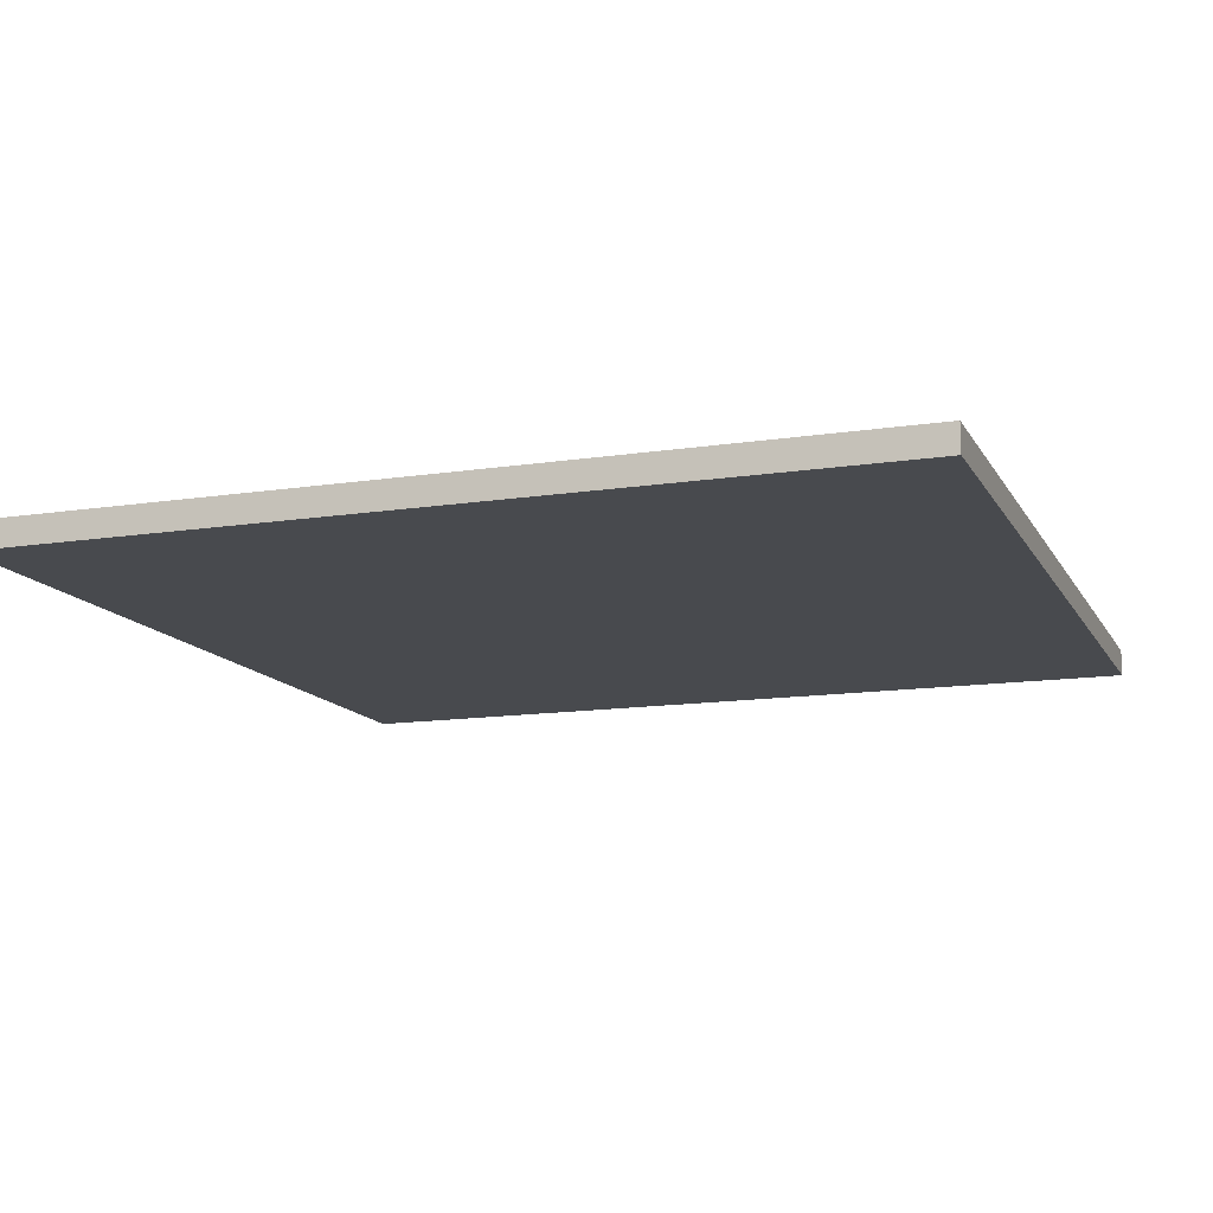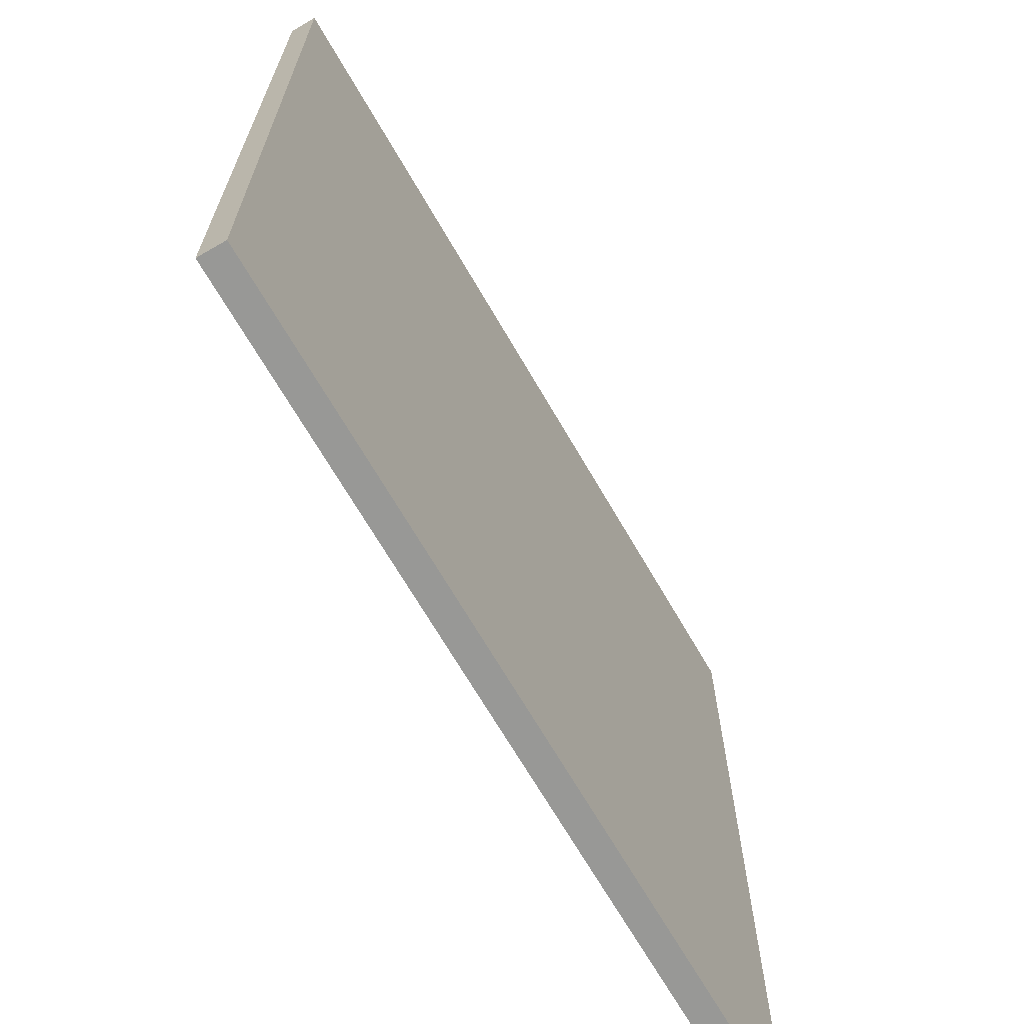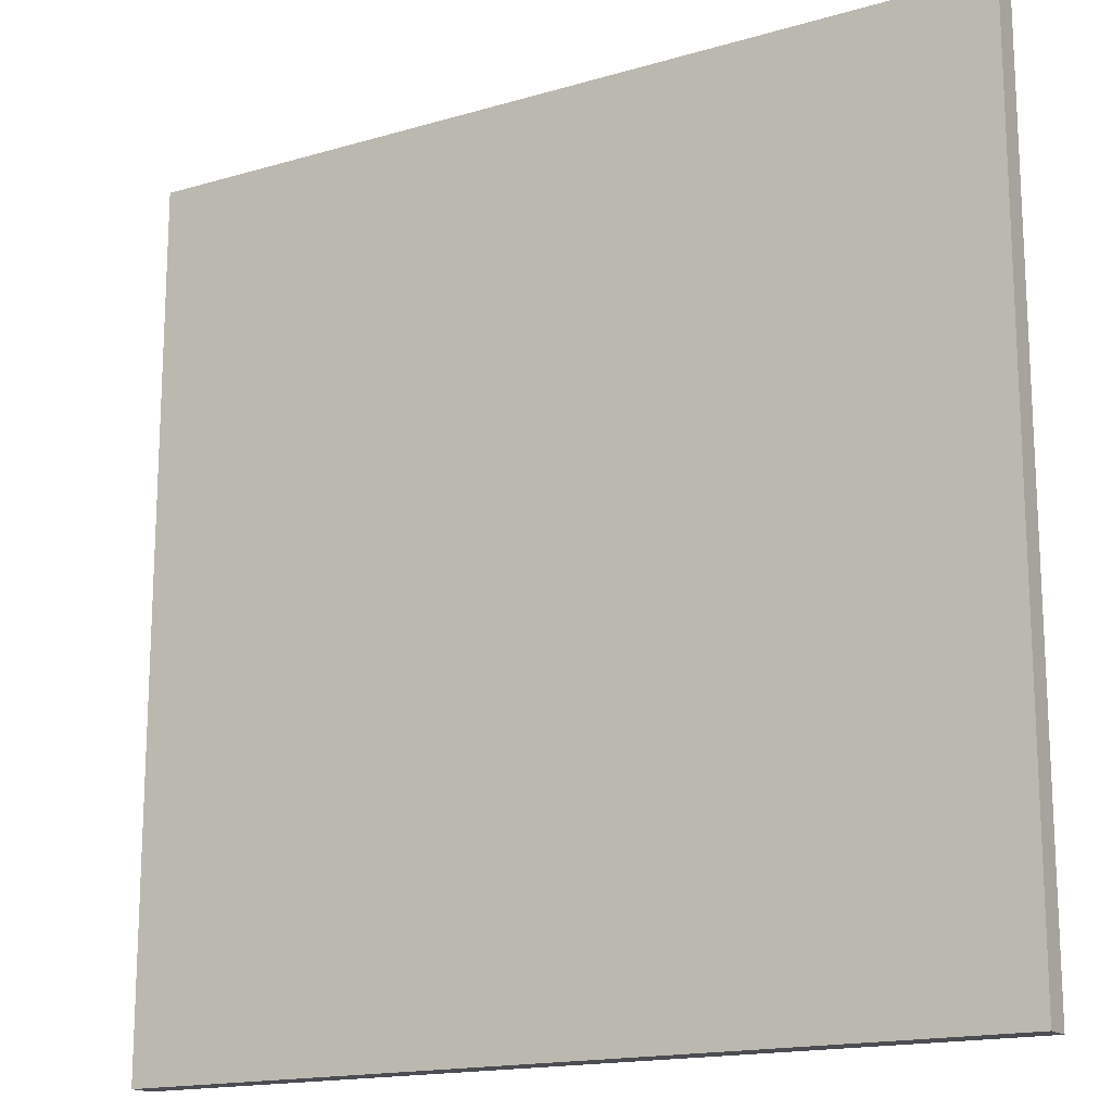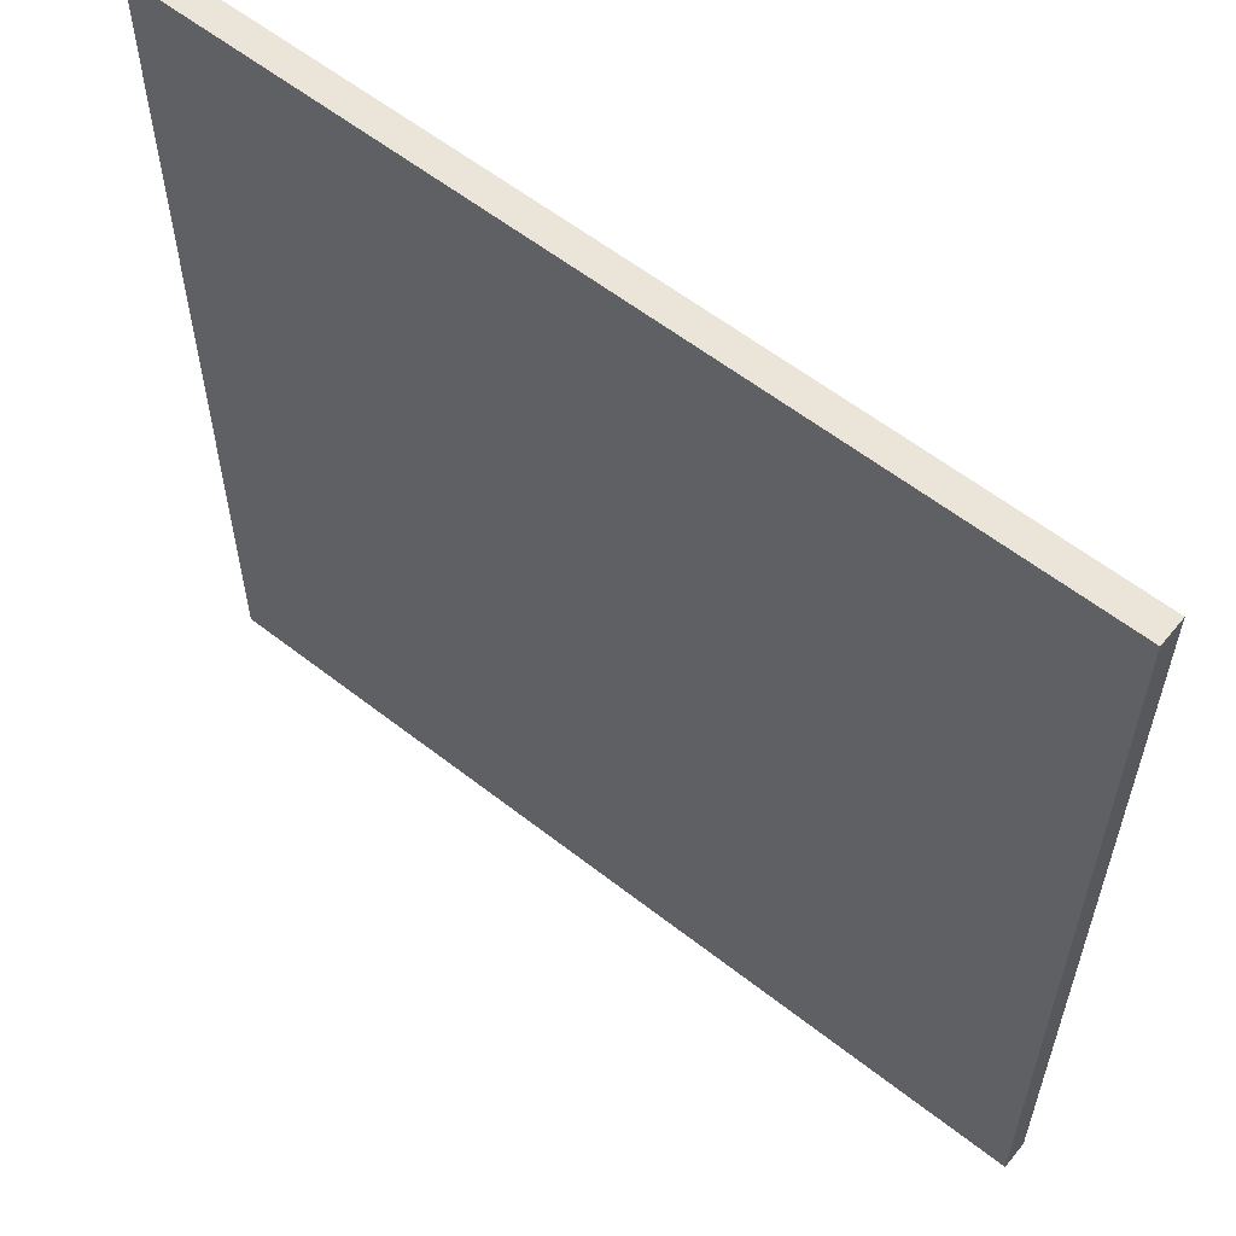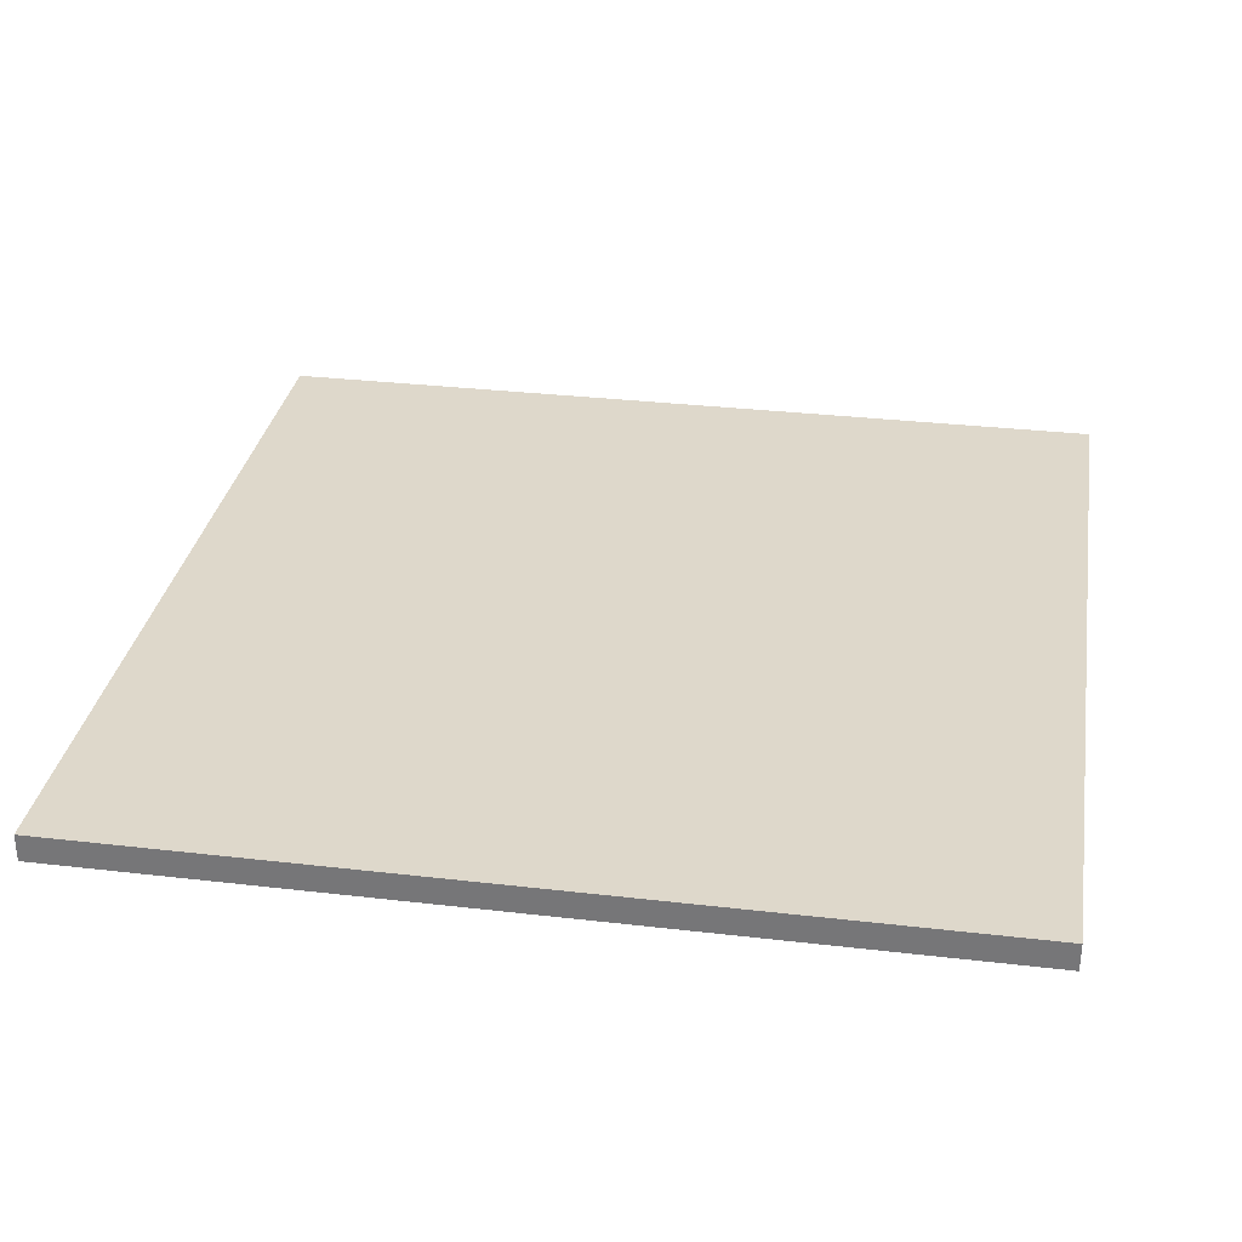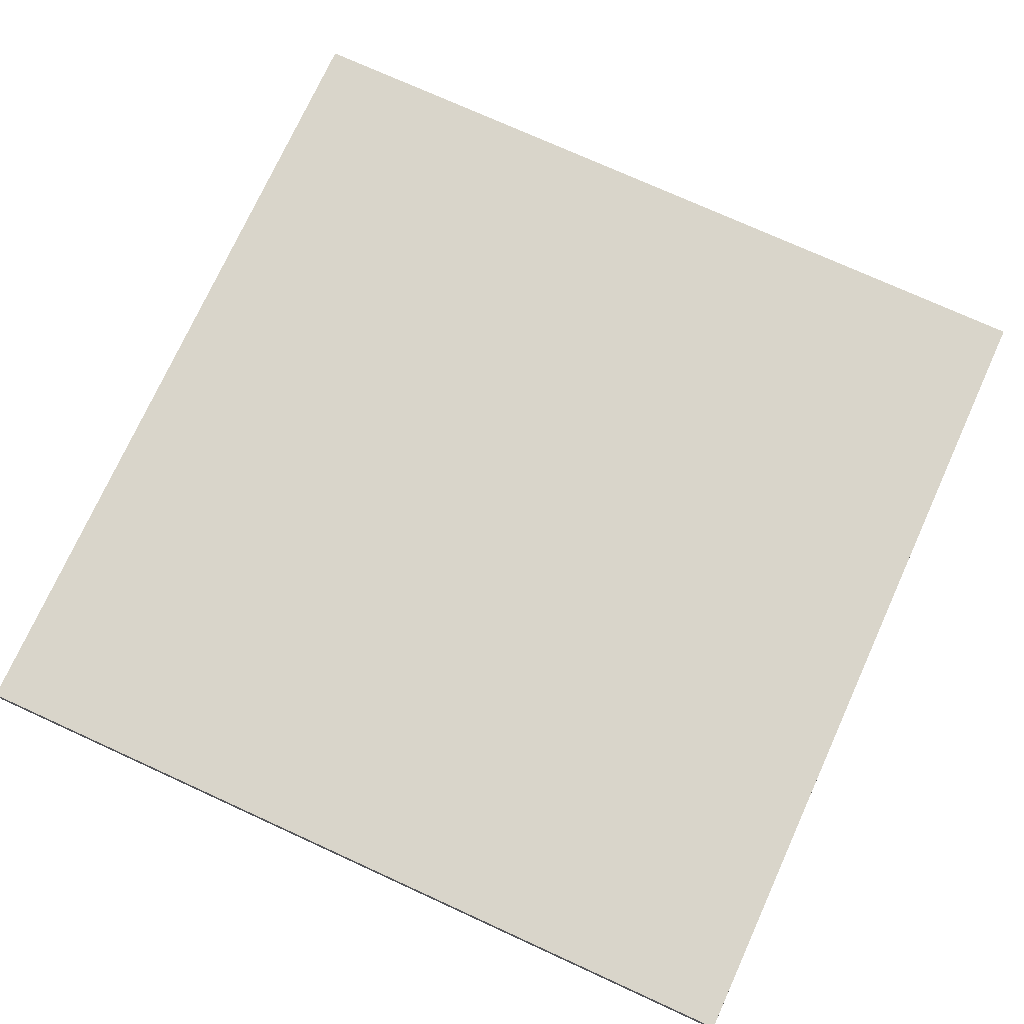
<metadata>
{"format":"obj","ext":"obj","renderer":"f3d","projection":"perspective","resolution":1024,"background":"white","views":[{"elev":-13.2,"azim":-160.6,"up":"+Y"},{"elev":-68.5,"azim":120.1,"up":"+Z"},{"elev":-16.4,"azim":31.0,"up":"+Z"},{"elev":58.8,"azim":-141.1,"up":"+Z"},{"elev":31.6,"azim":9.4,"up":"+Y"},{"elev":74.5,"azim":24.5,"up":"+Y"}]}
</metadata>
<code>
o
v 0 0 25.6
v 0 0 0
v 0 0.8 25.6
v 0 0.8 0
v 25.6 0 25.6
v 25.6 0 0
v 25.6 0.8 25.6
v 25.6 0.8 0
v 0 0 25.6
v 0 0.8 25.6
v 25.6 0 25.6
v 25.6 0.8 25.6
v 0 0 0
v 0 0.8 0
v 25.6 0 0
v 25.6 0.8 0
v 0 0 25.6
v 25.6 0 25.6
v 0 0 0
v 25.6 0 0
v 0 0.8 25.6
v 25.6 0.8 25.6
v 0 0.8 0
v 25.6 0.8 0
f 3 2 1
f 4 2 3
f 5 6 7
f 7 6 8
f 11 10 9
f 12 10 11
f 13 14 15
f 15 14 16
f 19 18 17
f 20 18 19
f 21 22 23
f 23 22 24

</code>
